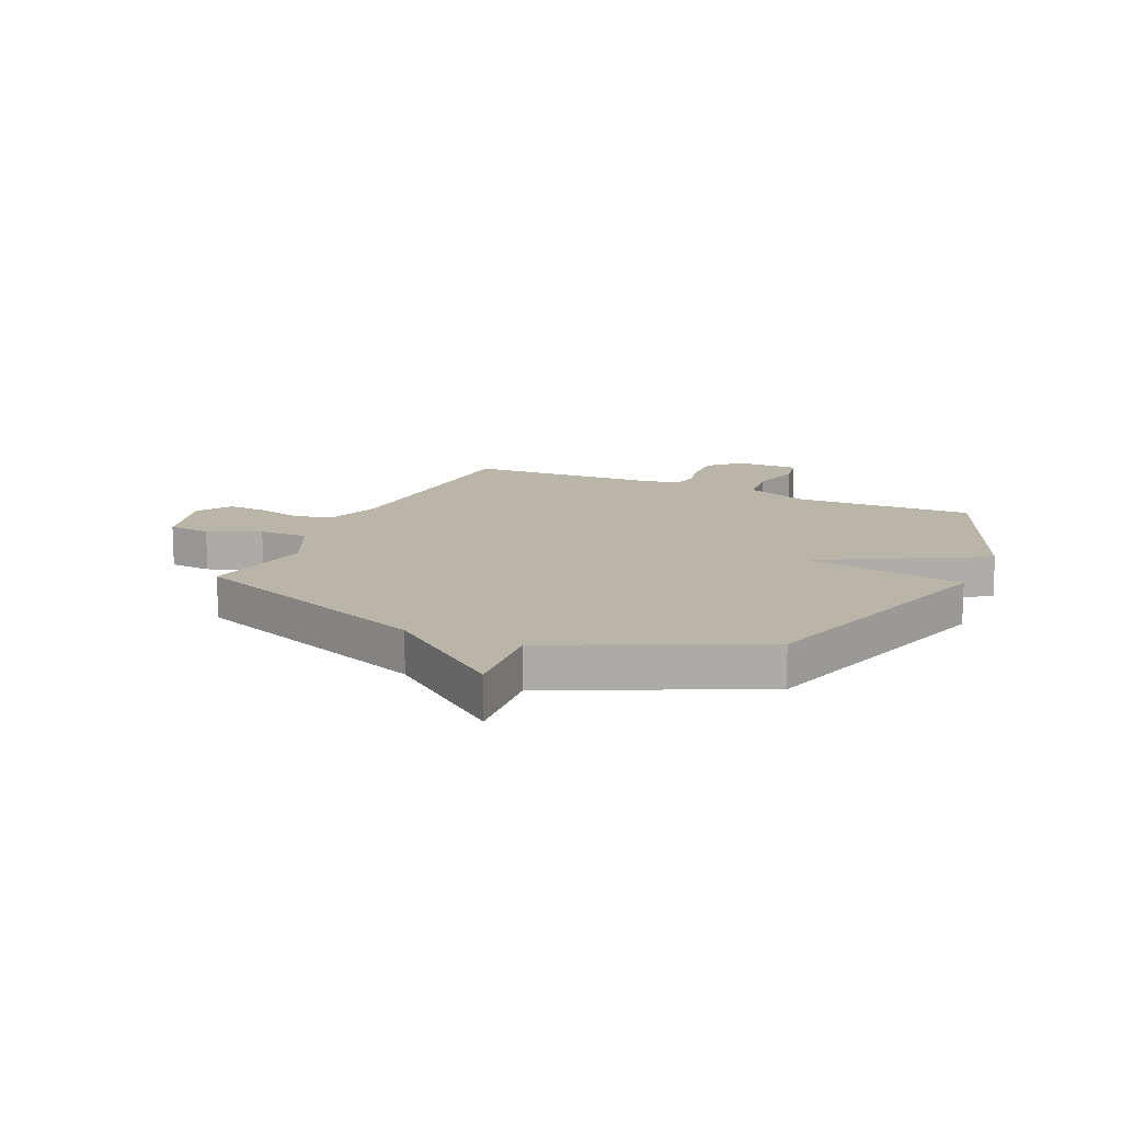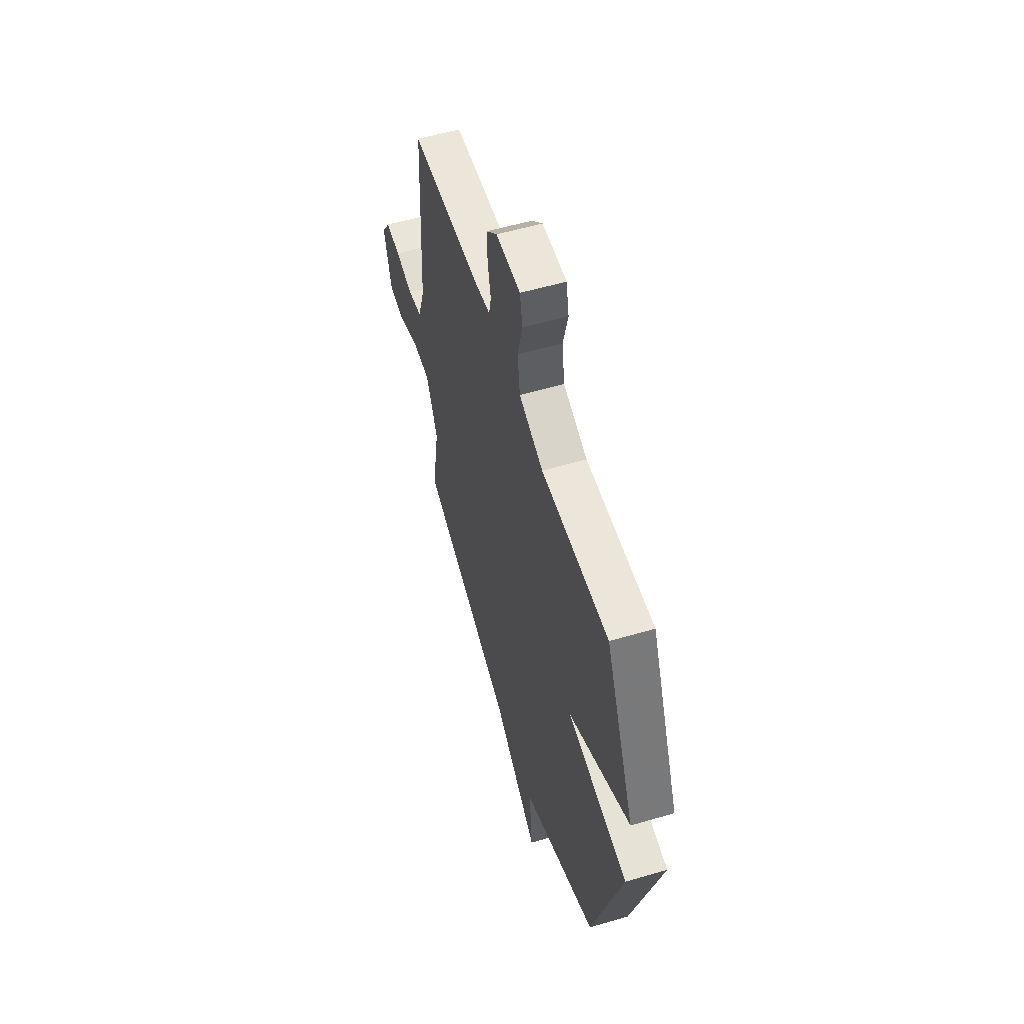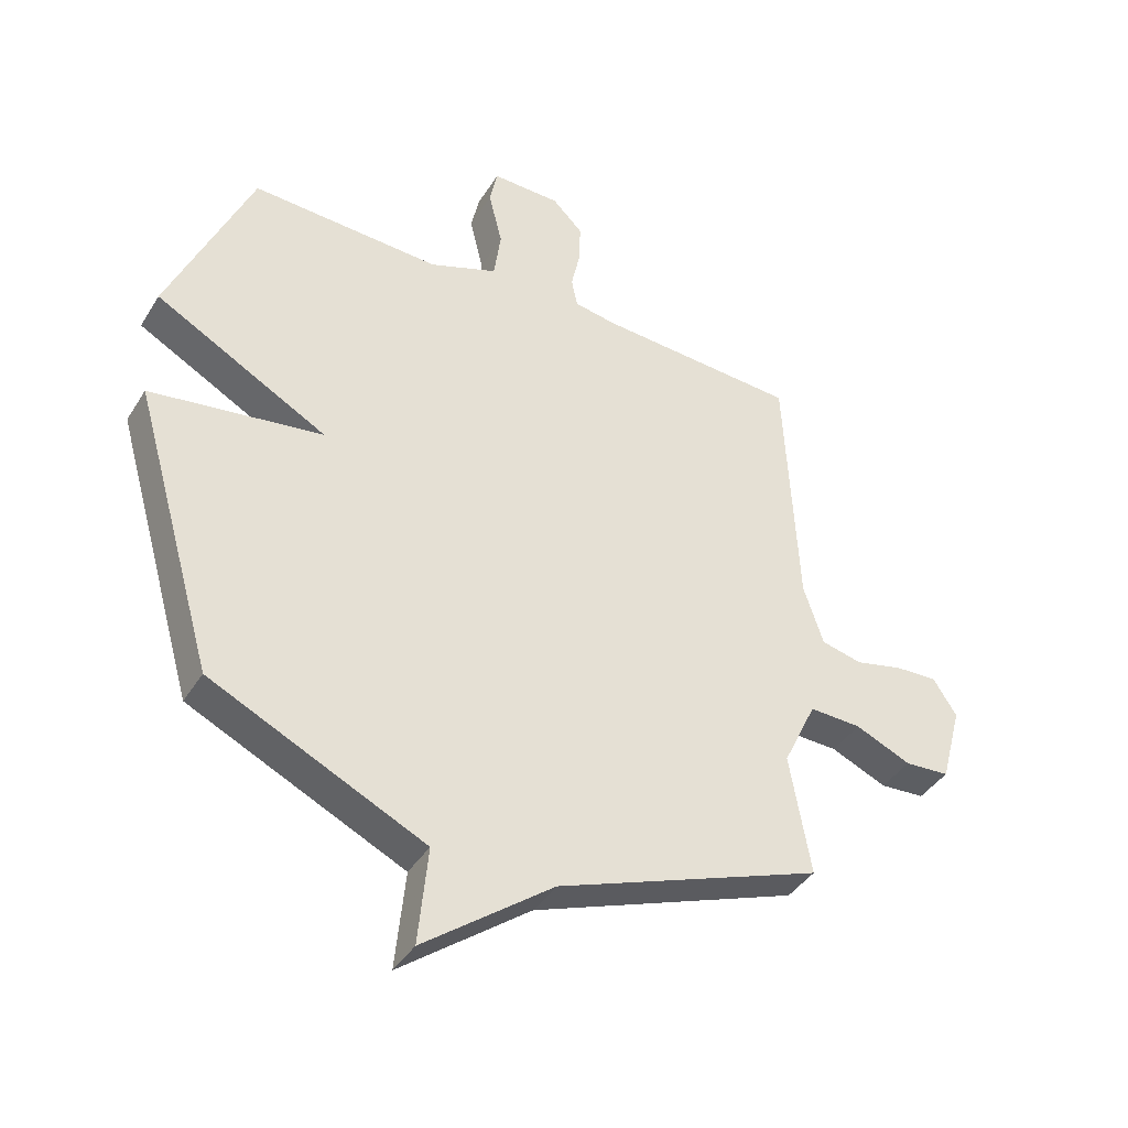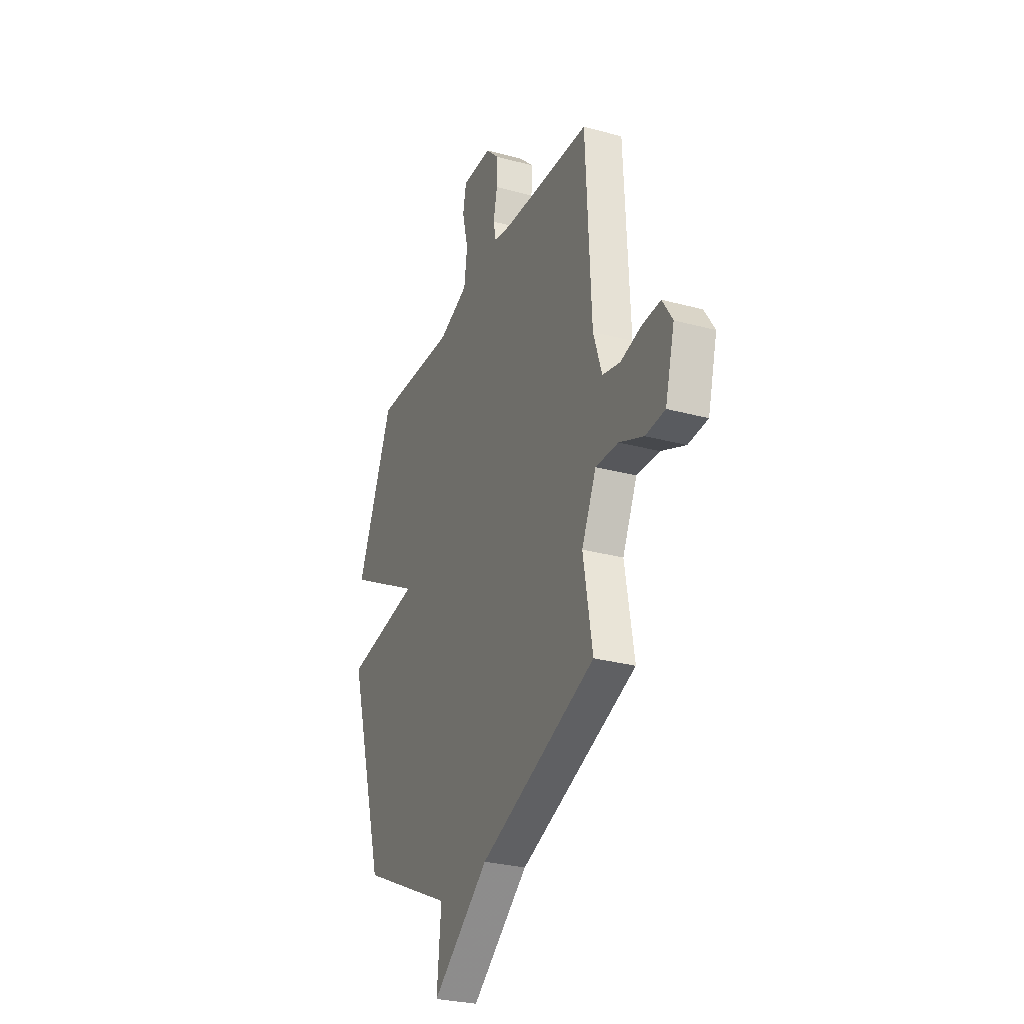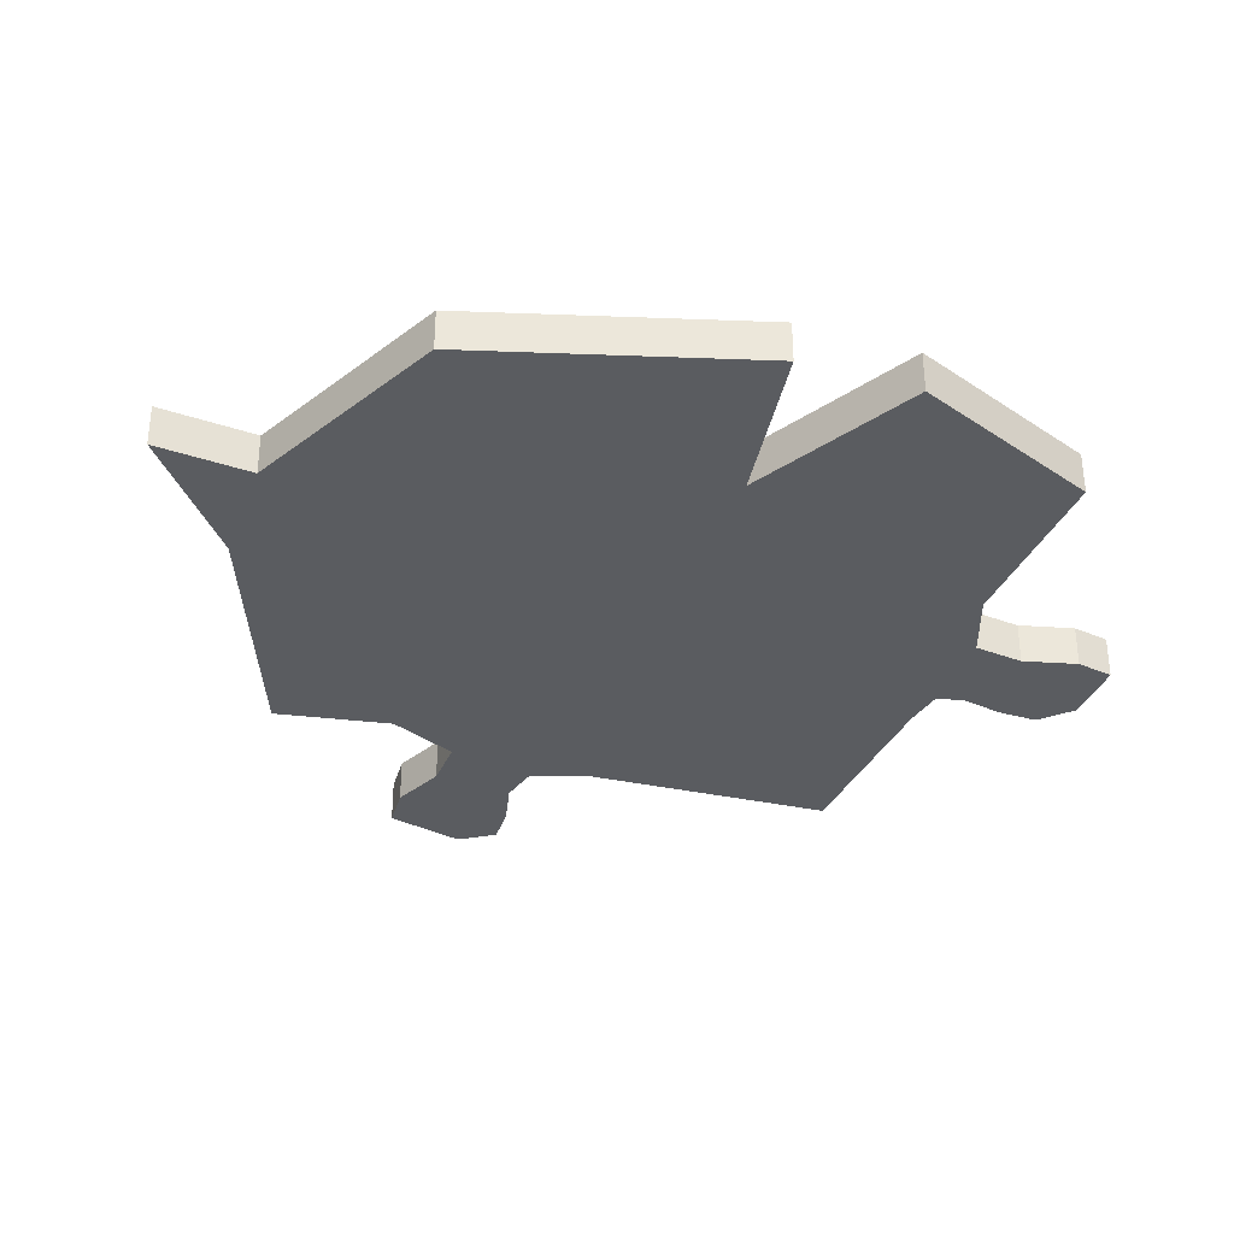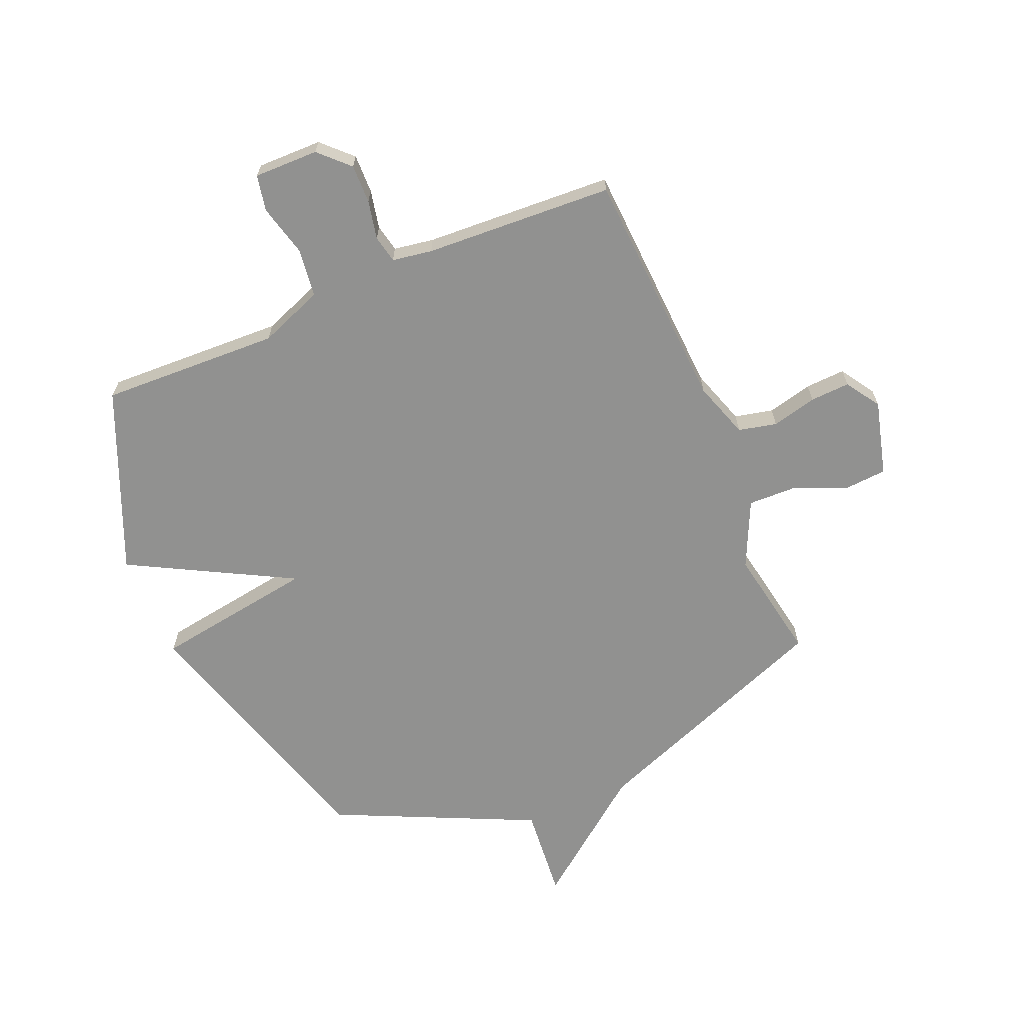
<metadata>
{"format":"obj","ext":"obj","renderer":"f3d","projection":"perspective","resolution":1024,"background":"white","views":[{"elev":13.6,"azim":-155.3,"up":"+Y"},{"elev":56.5,"azim":-107.0,"up":"+Z"},{"elev":-40.6,"azim":-29.1,"up":"+Z"},{"elev":-28.9,"azim":68.0,"up":"+Z"},{"elev":-34.1,"azim":-109.1,"up":"+Y"},{"elev":-65.9,"azim":23.3,"up":"+Y"}]}
</metadata>
<code>
v 0.5 0.07 -0.5
v 0.056 0.07 -0.668
v -0.16 0.07 -0.833
v -0.144 0.07 -0.668
v -0.5 0.07 -0.5
v -0.638 0.07 -0.023
v -0.35 0.07 0.02
v -0.638 0.07 0.177
v -0.5 0.07 0.5
v -0.182 0.07 0.486
v -0.068 0.07 0.529
v -0.056 0.07 0.615
v -0.079 0.07 0.708
v -0.066 0.07 0.772
v 0.049 0.07 0.77
v 0.1 0.07 0.719
v 0.098 0.07 0.65
v 0.083 0.07 0.581
v 0.093 0.07 0.532
v 0.164 0.07 0.52
v 0.5 0.07 0.5
v 0.521 0.07 0.071
v 0.554 0.07 -0.03
v 0.622 0.07 -0.046
v 0.702 0.07 -0.027
v 0.773 0.07 -0.024
v 0.812 0.07 -0.085
v 0.776 0.07 -0.218
v 0.701 0.07 -0.223
v 0.608 0.07 -0.183
v 0.521 0.07 -0.18
v 0.465 0.07 -0.298
v 0.5 0 -0.5
v 0.056 0 -0.668
v -0.16 0 -0.833
v -0.144 0 -0.668
v -0.5 0 -0.5
v -0.638 0 -0.023
v -0.35 0 0.02
v -0.638 0 0.177
v -0.5 0 0.5
v -0.182 0 0.486
v -0.068 0 0.529
v -0.056 0 0.615
v -0.079 0 0.708
v -0.066 0 0.772
v 0.049 0 0.77
v 0.1 0 0.719
v 0.098 0 0.65
v 0.083 0 0.581
v 0.093 0 0.532
v 0.164 0 0.52
v 0.5 0 0.5
v 0.521 0 0.071
v 0.554 0 -0.03
v 0.622 0 -0.046
v 0.702 0 -0.027
v 0.773 0 -0.024
v 0.812 0 -0.085
v 0.776 0 -0.218
v 0.701 0 -0.223
v 0.608 0 -0.183
v 0.521 0 -0.18
v 0.465 0 -0.298
f 28 29 30
f 27 28 30
f 26 27 30
f 25 26 30
f 24 25 30
f 23 24 30 31
f 22 23 31 32
f 20 21 22 32
f 16 17 18
f 15 16 18
f 14 15 18
f 13 14 18
f 12 13 18
f 11 12 18 19
f 32 1 2
f 20 32 2
f 19 20 2
f 11 19 2
f 10 11 2
f 4 5 6 7
f 2 3 4
f 2 4 7
f 10 2 7
f 7 8 9 10
f 62 61 60
f 62 60 59
f 62 59 58
f 62 58 57
f 62 57 56
f 63 62 56 55
f 64 63 55 54
f 64 54 53 52
f 50 49 48
f 50 48 47
f 50 47 46
f 50 46 45
f 50 45 44
f 51 50 44 43
f 34 33 64
f 34 64 52
f 34 52 51
f 34 51 43
f 34 43 42
f 39 38 37 36
f 36 35 34
f 39 36 34
f 39 34 42
f 42 41 40 39
f 1 33 34 2
f 2 34 35 3
f 3 35 36 4
f 4 36 37 5
f 5 37 38 6
f 6 38 39 7
f 7 39 40 8
f 8 40 41 9
f 9 41 42 10
f 10 42 43 11
f 11 43 44 12
f 12 44 45 13
f 13 45 46 14
f 14 46 47 15
f 15 47 48 16
f 16 48 49 17
f 17 49 50 18
f 18 50 51 19
f 19 51 52 20
f 20 52 53 21
f 21 53 54 22
f 22 54 55 23
f 23 55 56 24
f 24 56 57 25
f 25 57 58 26
f 26 58 59 27
f 27 59 60 28
f 28 60 61 29
f 29 61 62 30
f 30 62 63 31
f 31 63 64 32
f 32 64 33 1

</code>
